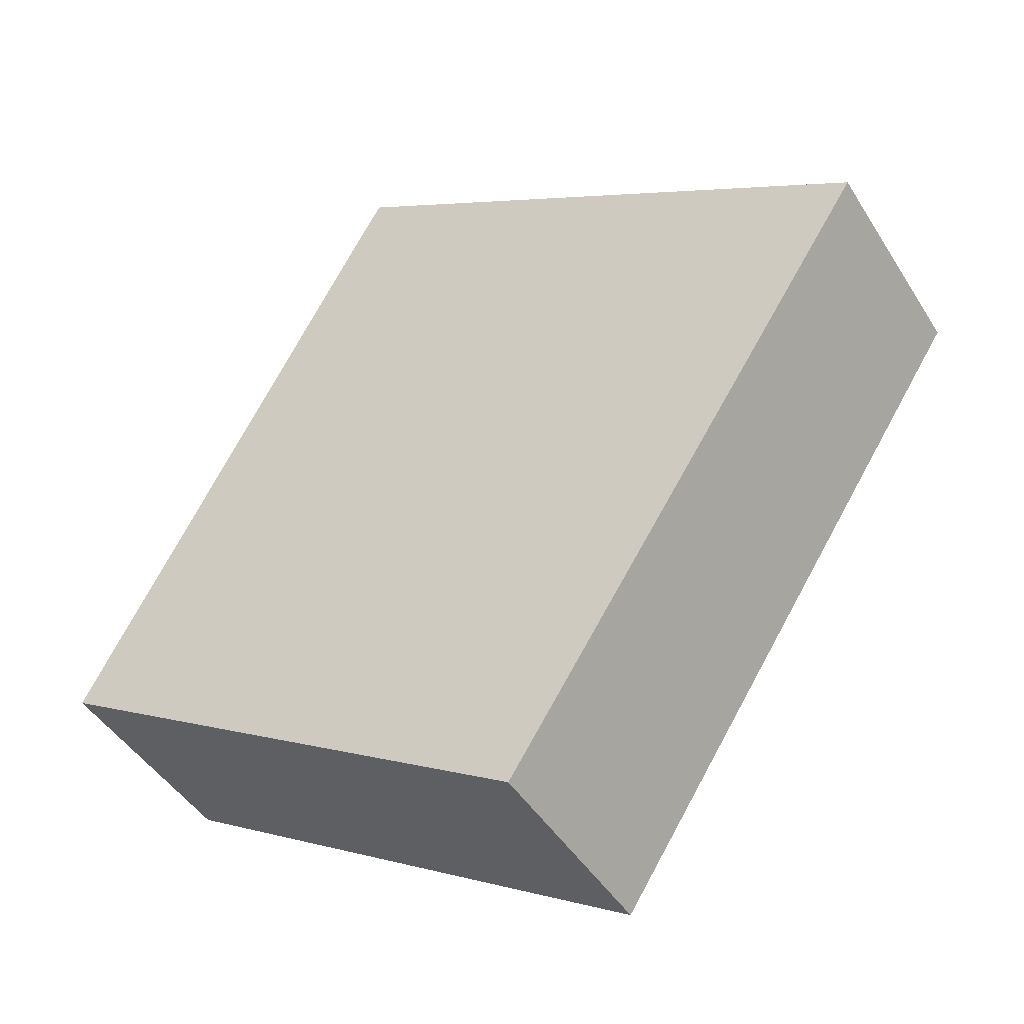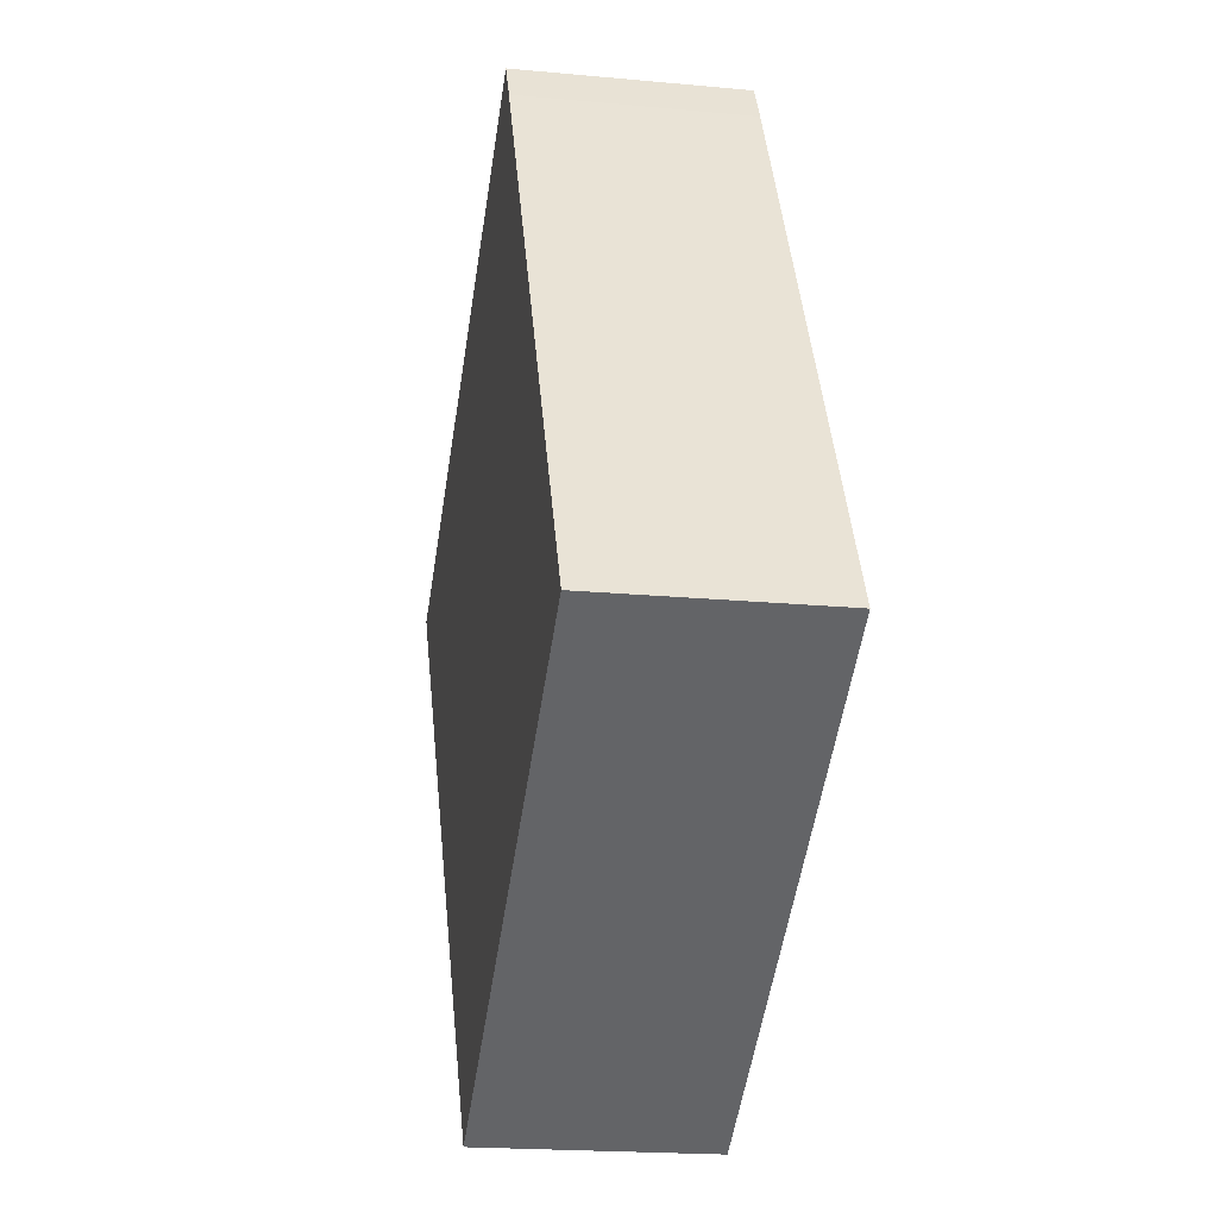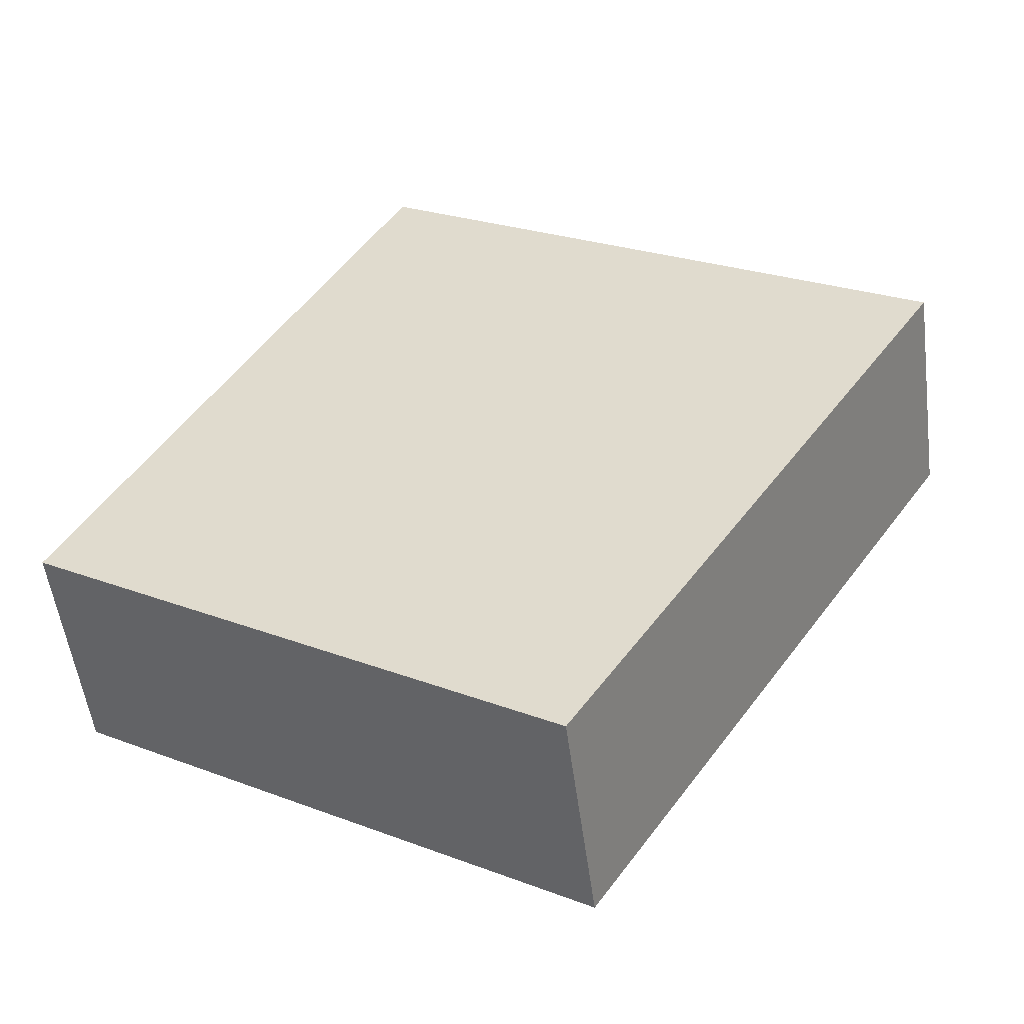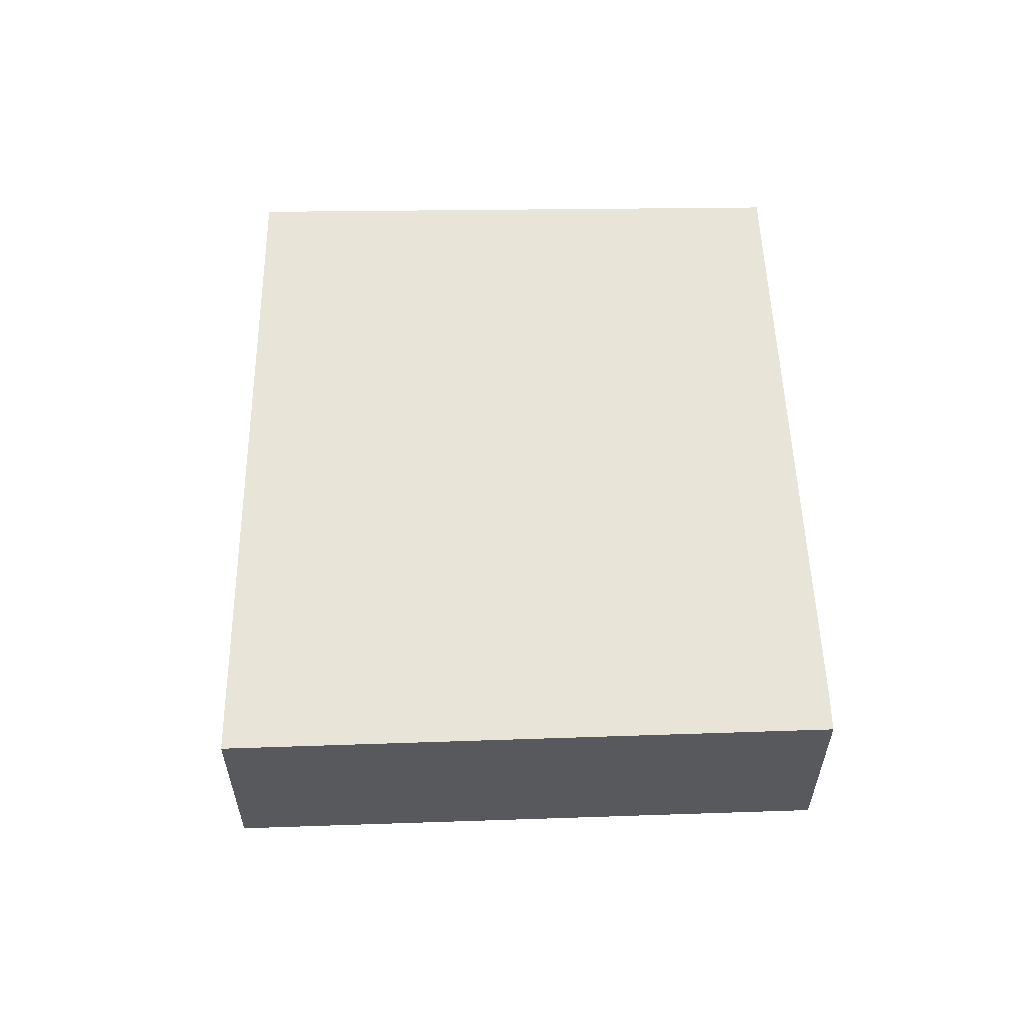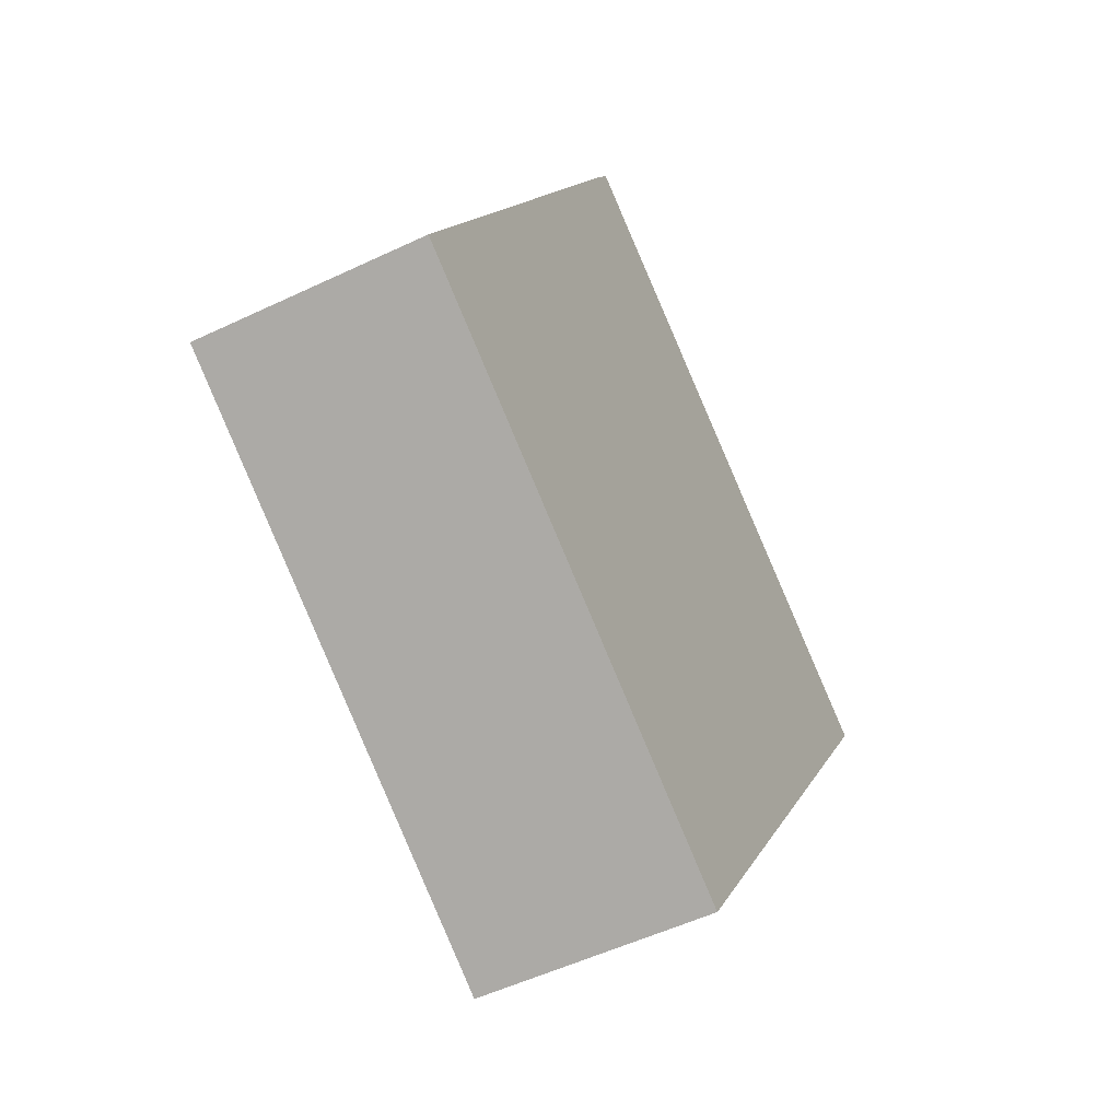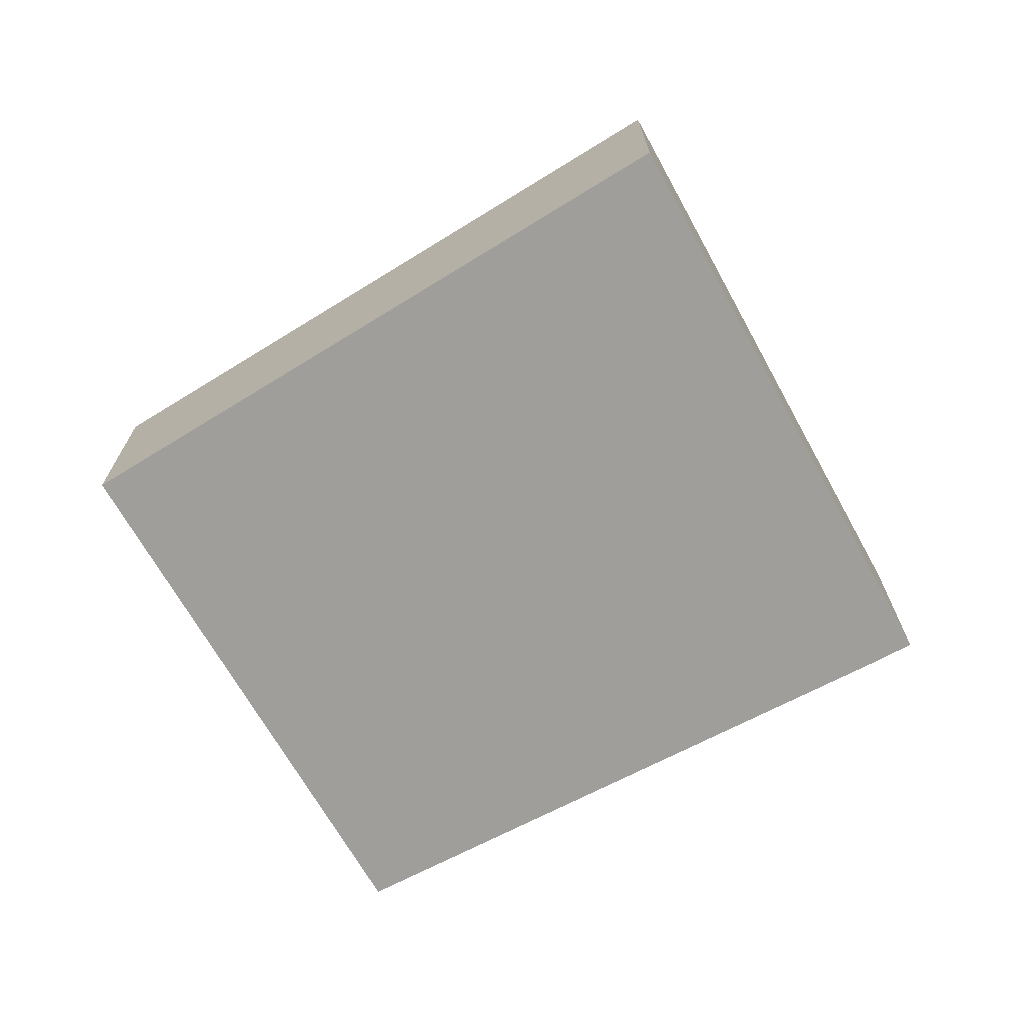
<metadata>
{"format":"obj","ext":"obj","renderer":"f3d","projection":"perspective","resolution":1024,"background":"white","views":[{"elev":-45.2,"azim":-149.9,"up":"+Z"},{"elev":-19.8,"azim":80.1,"up":"+Z"},{"elev":-52.8,"azim":-172.5,"up":"+Z"},{"elev":59.9,"azim":-32.0,"up":"+Y"},{"elev":-52.0,"azim":117.3,"up":"+Z"},{"elev":-70.8,"azim":-91.2,"up":"+Y"}]}
</metadata>
<code>
v  3.948 2.298 -6.123
v  7.659 2.298 -0.208
v  9.152 2.298 -2.953
v  5.96 2.298 2.917
v  0 2.298 1.407e-16
v  5.482 2.298 3.168
v  5.734 2.298 3.314
v  0.275 2.298 0.159
v  5.734 -2.029e-16 3.314
v  5.96 -1.786e-16 2.917
v  7.659 1.274e-17 -0.208
v  9.152 1.808e-16 -2.953
v  3.948 3.749e-16 -6.123
v  0 0 0
v  0.275 -9.736e-18 0.159
v  5.482 -1.94e-16 3.168
g defaultobject
f 1 2 3
f 2 1 4
f 4 1 5
f 4 5 6
f 4 6 7
f 6 5 8
f 9 4 7
f 4 9 10
f 10 2 4
f 2 10 11
f 2 11 3
f 3 11 12
f 12 1 3
f 1 12 13
f 13 5 1
f 5 13 14
f 14 8 5
f 8 14 6
f 6 14 15
f 6 15 16
f 6 16 7
f 7 16 9
f 11 13 12
f 13 11 14
f 14 11 10
f 14 10 16
f 16 10 9
f 14 16 15

</code>
